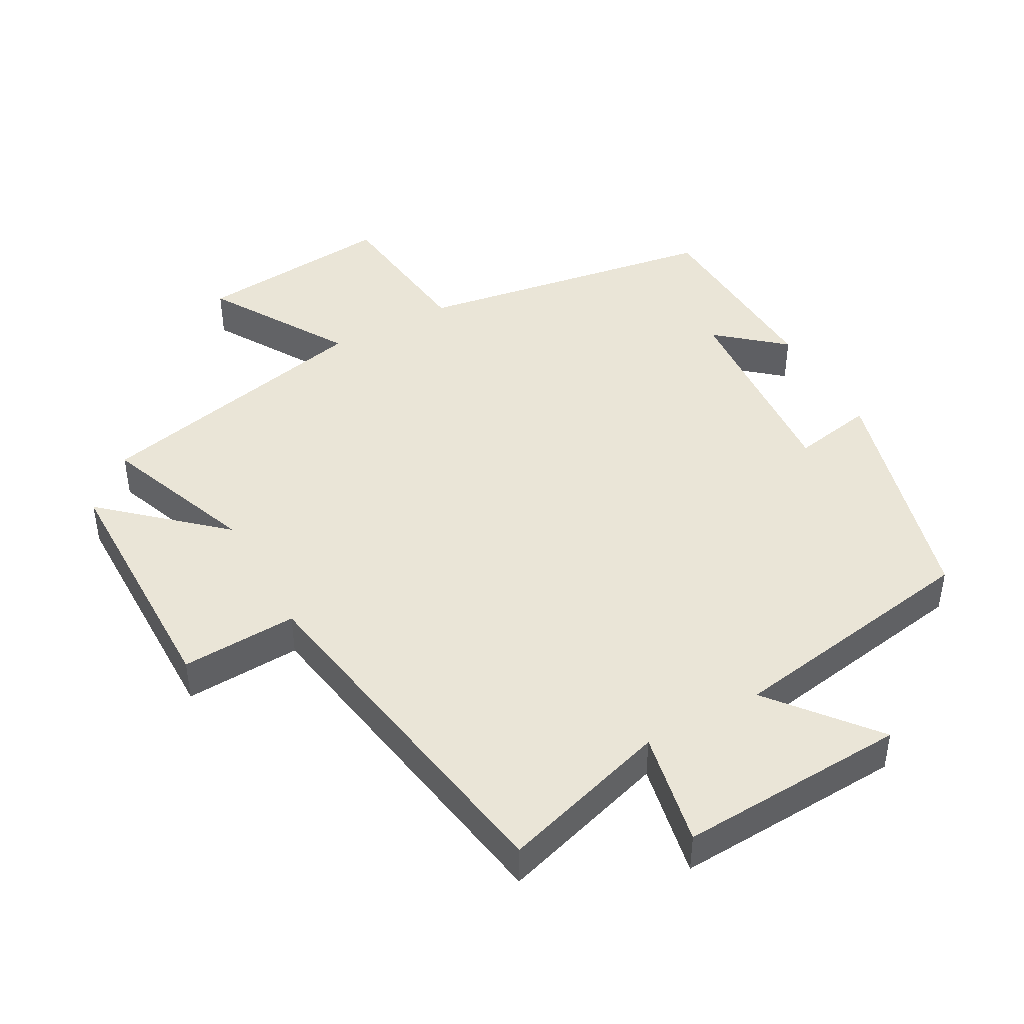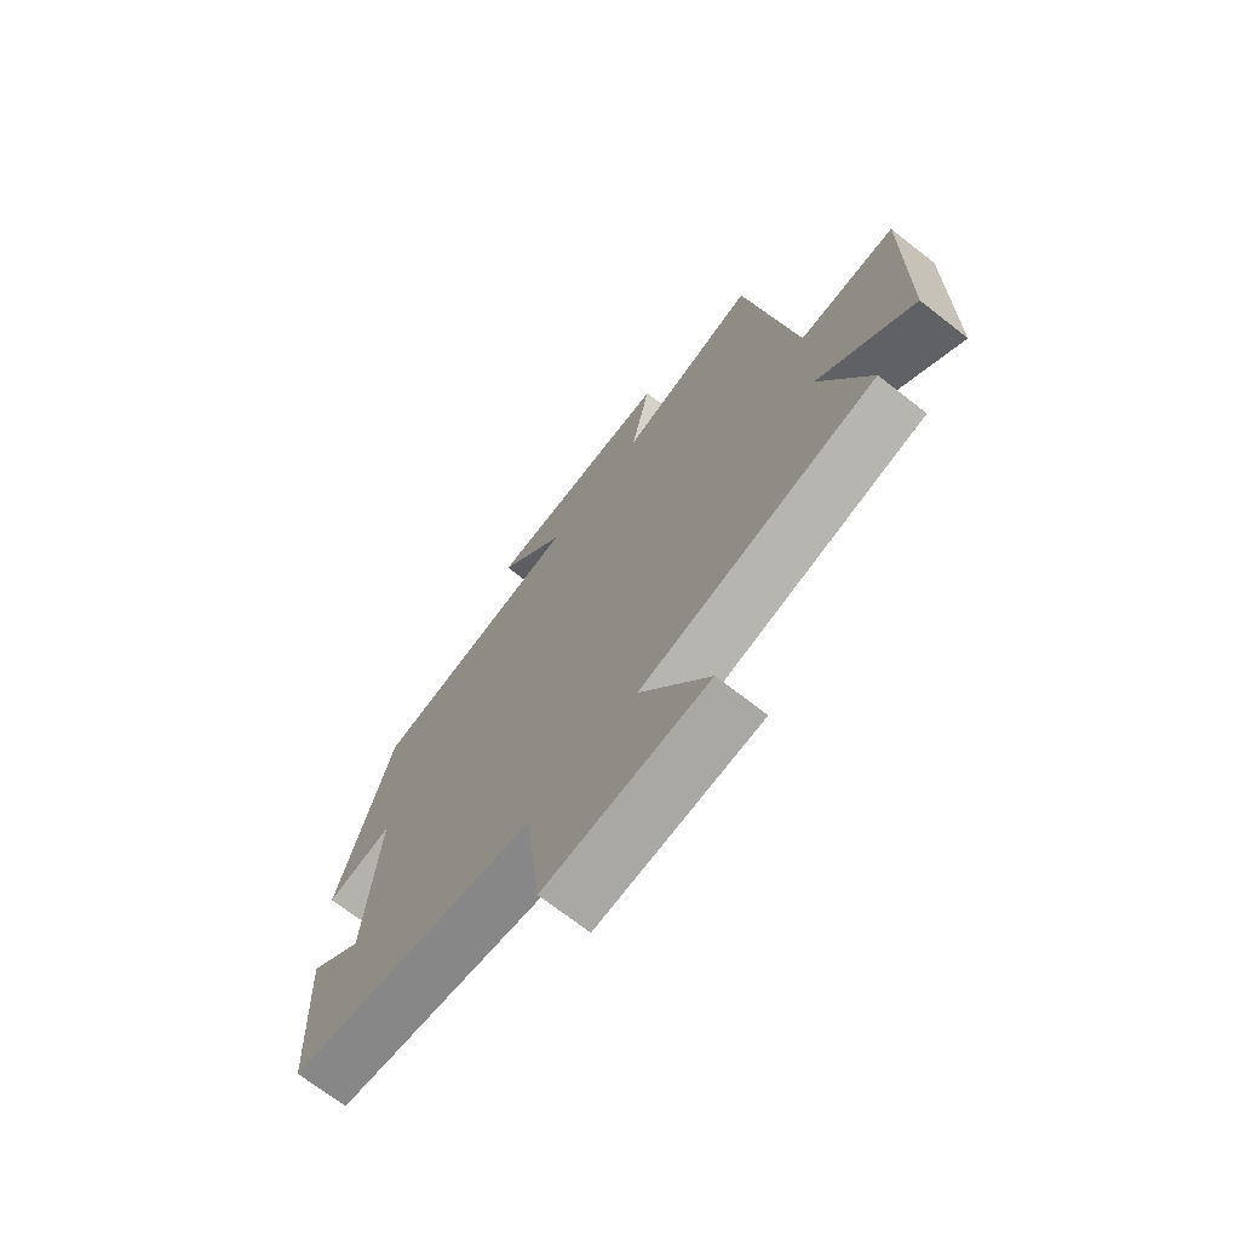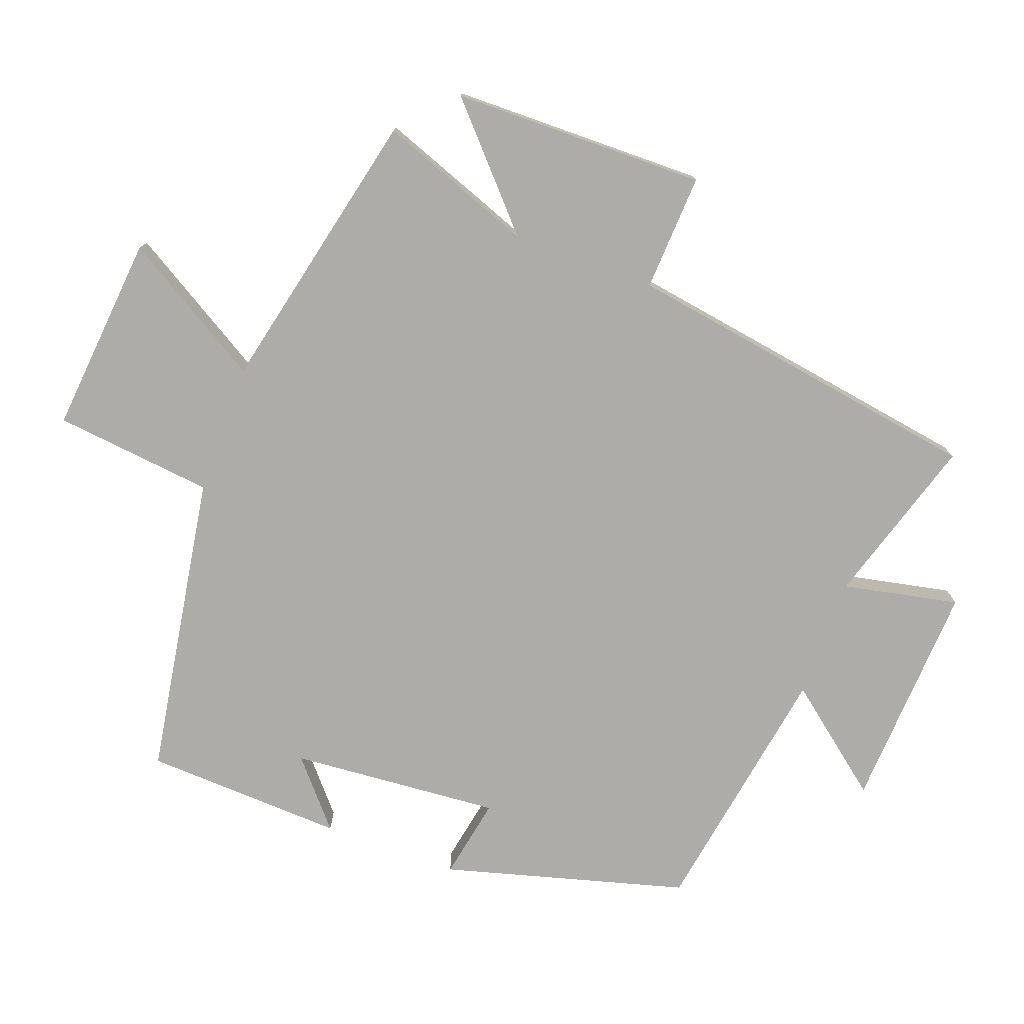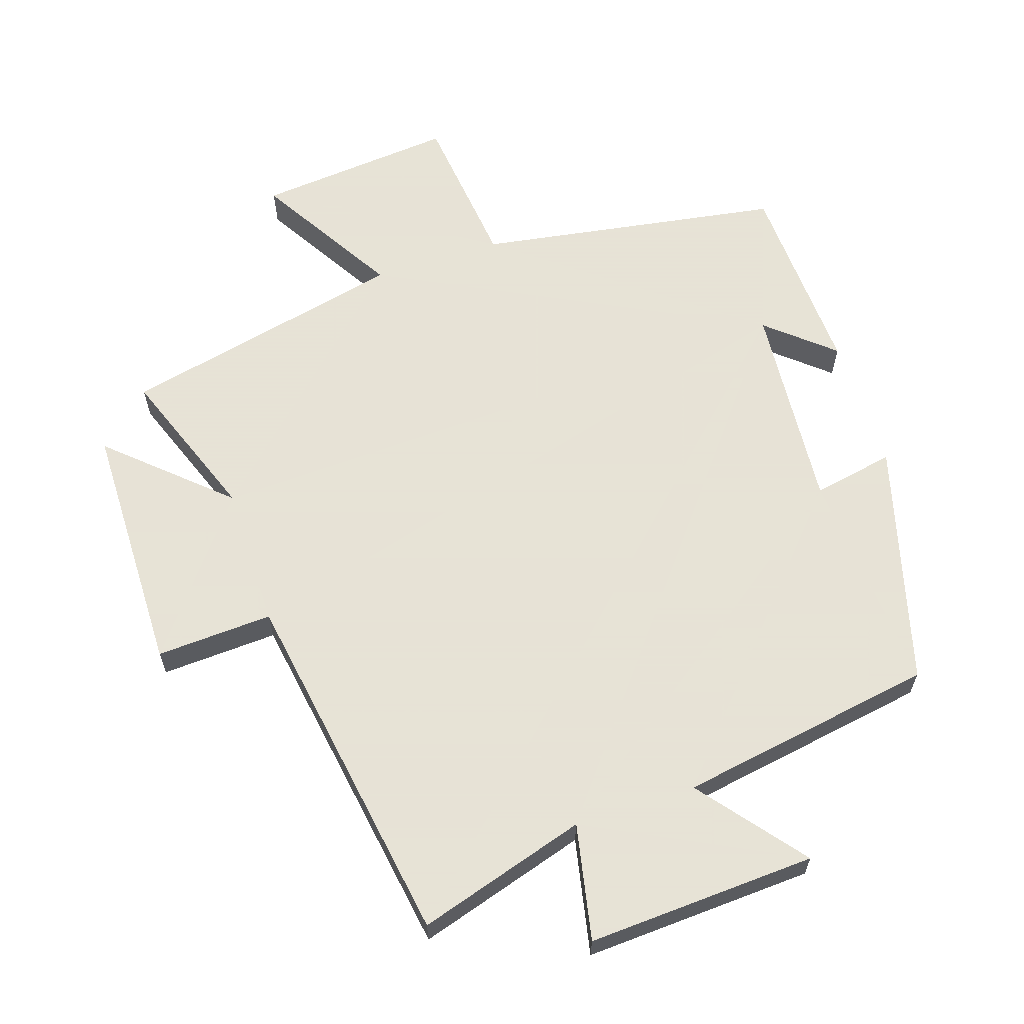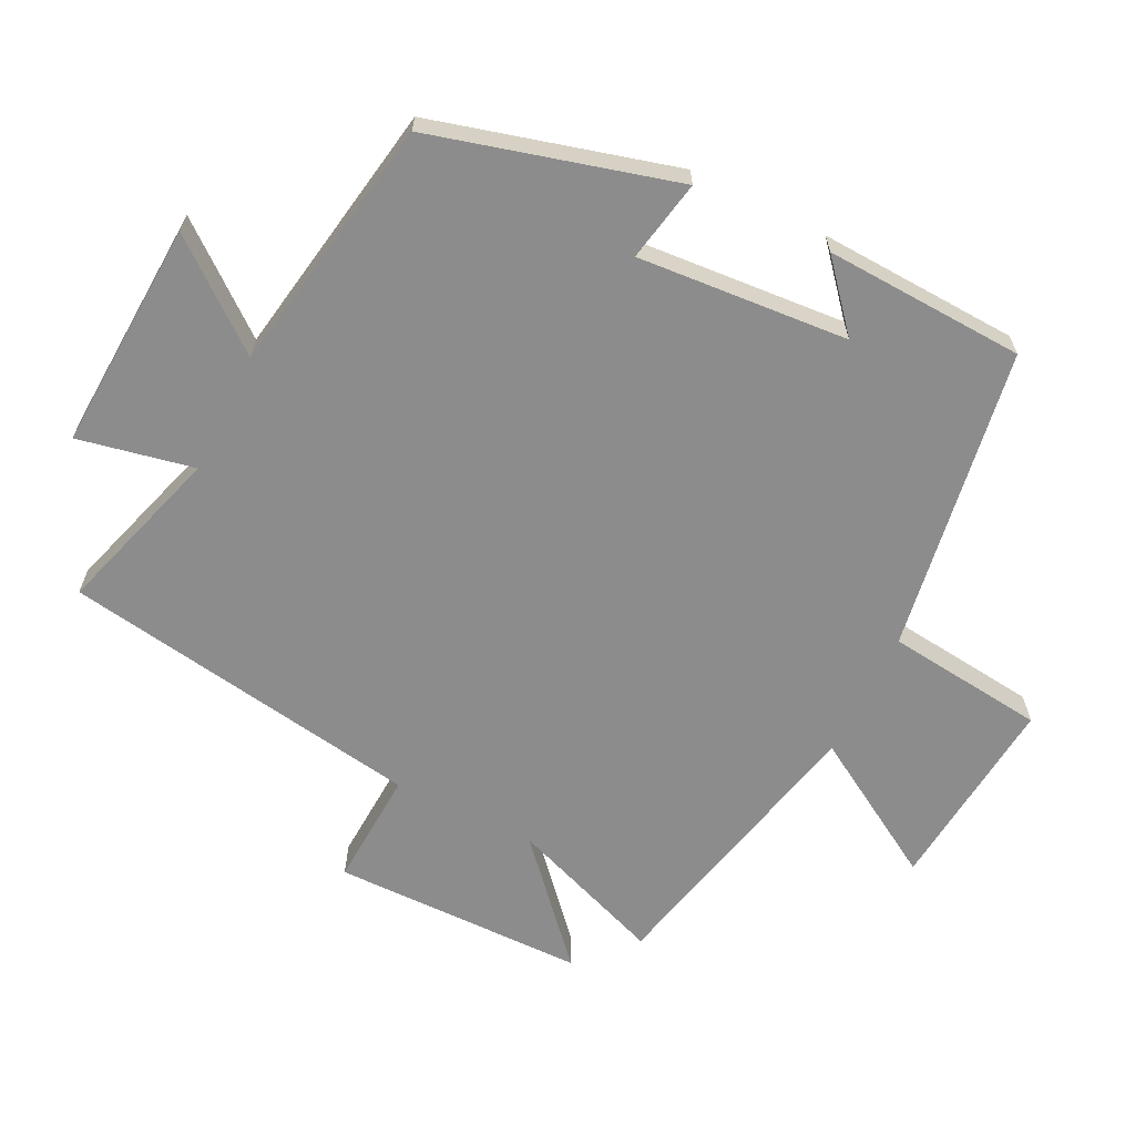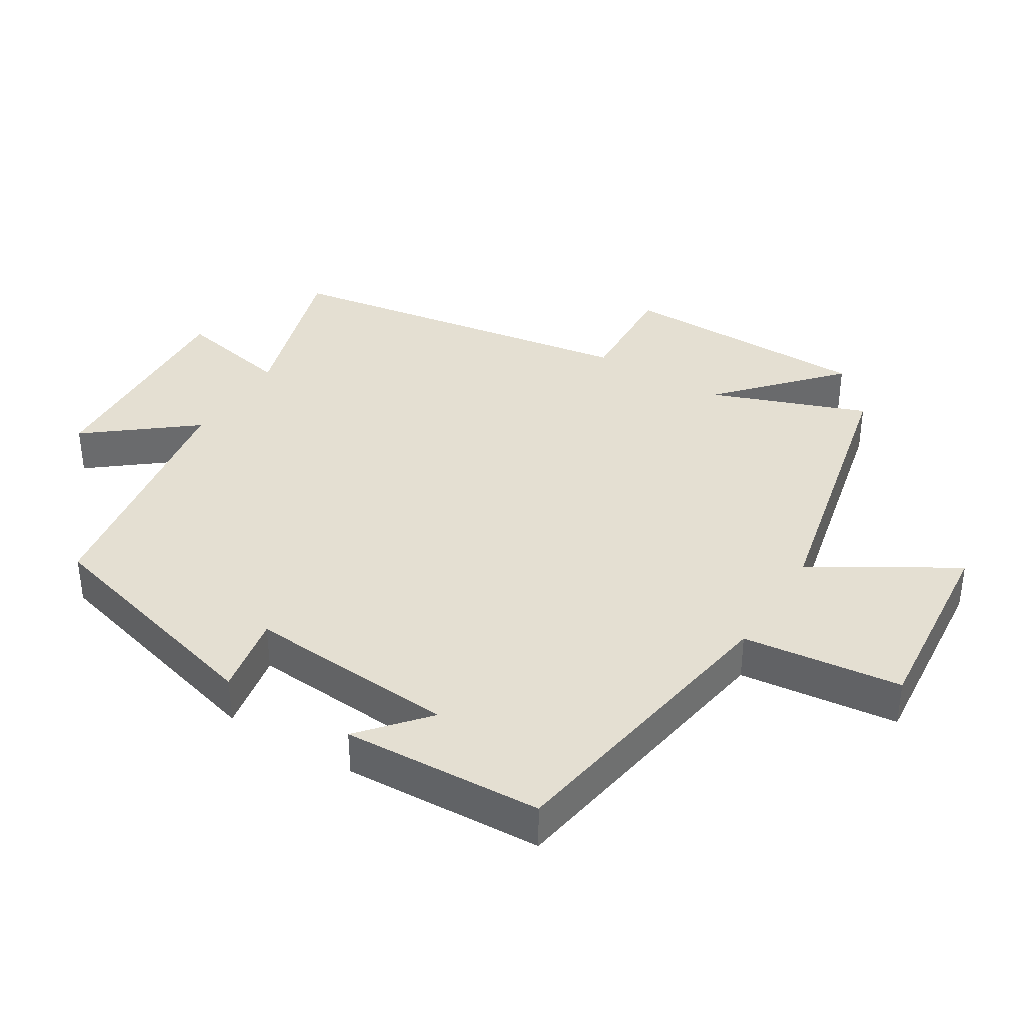
<metadata>
{"format":"obj","ext":"obj","renderer":"f3d","projection":"perspective","resolution":1024,"background":"white","views":[{"elev":44.0,"azim":-29.0,"up":"+Y"},{"elev":-70.5,"azim":-128.1,"up":"+Z"},{"elev":-76.6,"azim":-110.1,"up":"+Y"},{"elev":62.8,"azim":-18.1,"up":"+Y"},{"elev":-64.2,"azim":63.6,"up":"+Y"},{"elev":37.2,"azim":121.7,"up":"+Y"}]}
</metadata>
<code>
v 0.402 0.07 0.436
v 0.5 0.07 0.076
v 0.379 0.07 0.099
v 0.403 0.07 -0.213
v 0.5 0.07 -0.13
v 0.486 0.07 -0.427
v 0.034 0.07 -0.5
v 0.007 0.07 -0.736
v -0.287 0.07 -0.708
v -0.162 0.07 -0.5
v -0.586 0.07 -0.404
v -0.5 0.07 -0.174
v -0.669 0.07 -0.327
v -0.673 0.07 0.049
v -0.5 0.07 0.04
v -0.413 0.07 0.577
v -0.162 0.07 0.5
v -0.197 0.07 0.672
v 0.143 0.07 0.654
v 0.02 0.07 0.5
v 0.402 0 0.436
v 0.5 0 0.076
v 0.379 0 0.099
v 0.403 0 -0.213
v 0.5 0 -0.13
v 0.486 0 -0.427
v 0.034 0 -0.5
v 0.007 0 -0.736
v -0.287 0 -0.708
v -0.162 0 -0.5
v -0.586 0 -0.404
v -0.5 0 -0.174
v -0.669 0 -0.327
v -0.673 0 0.049
v -0.5 0 0.04
v -0.413 0 0.577
v -0.162 0 0.5
v -0.197 0 0.672
v 0.143 0 0.654
v 0.02 0 0.5
f 17 18 19 20
f 1 2 3
f 20 1 3
f 17 20 3
f 17 3 4
f 16 17 4
f 15 16 4
f 12 13 14 15
f 12 15 4
f 10 11 12 4
f 7 8 9 10
f 7 10 4
f 6 7 4
f 4 5 6
f 40 39 38 37
f 23 22 21
f 23 21 40
f 23 40 37
f 24 23 37
f 24 37 36
f 24 36 35
f 35 34 33 32
f 24 35 32
f 24 32 31 30
f 30 29 28 27
f 24 30 27
f 24 27 26
f 26 25 24
f 1 21 22 2
f 2 22 23 3
f 3 23 24 4
f 4 24 25 5
f 5 25 26 6
f 6 26 27 7
f 7 27 28 8
f 8 28 29 9
f 9 29 30 10
f 10 30 31 11
f 11 31 32 12
f 12 32 33 13
f 13 33 34 14
f 14 34 35 15
f 15 35 36 16
f 16 36 37 17
f 17 37 38 18
f 18 38 39 19
f 19 39 40 20
f 20 40 21 1

</code>
